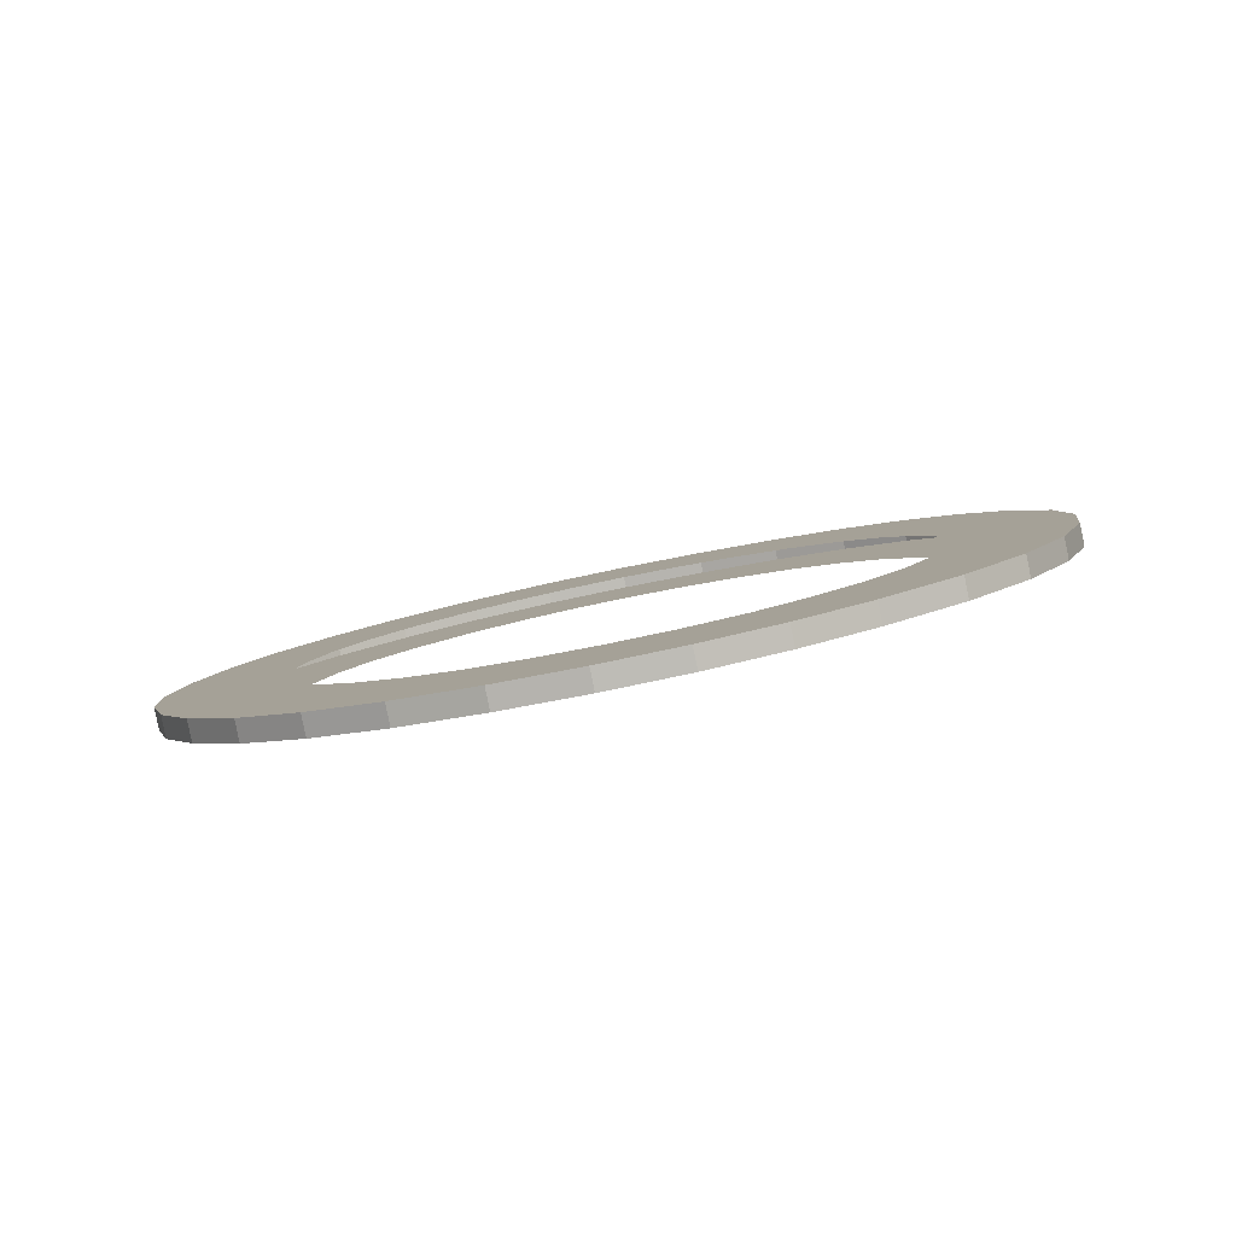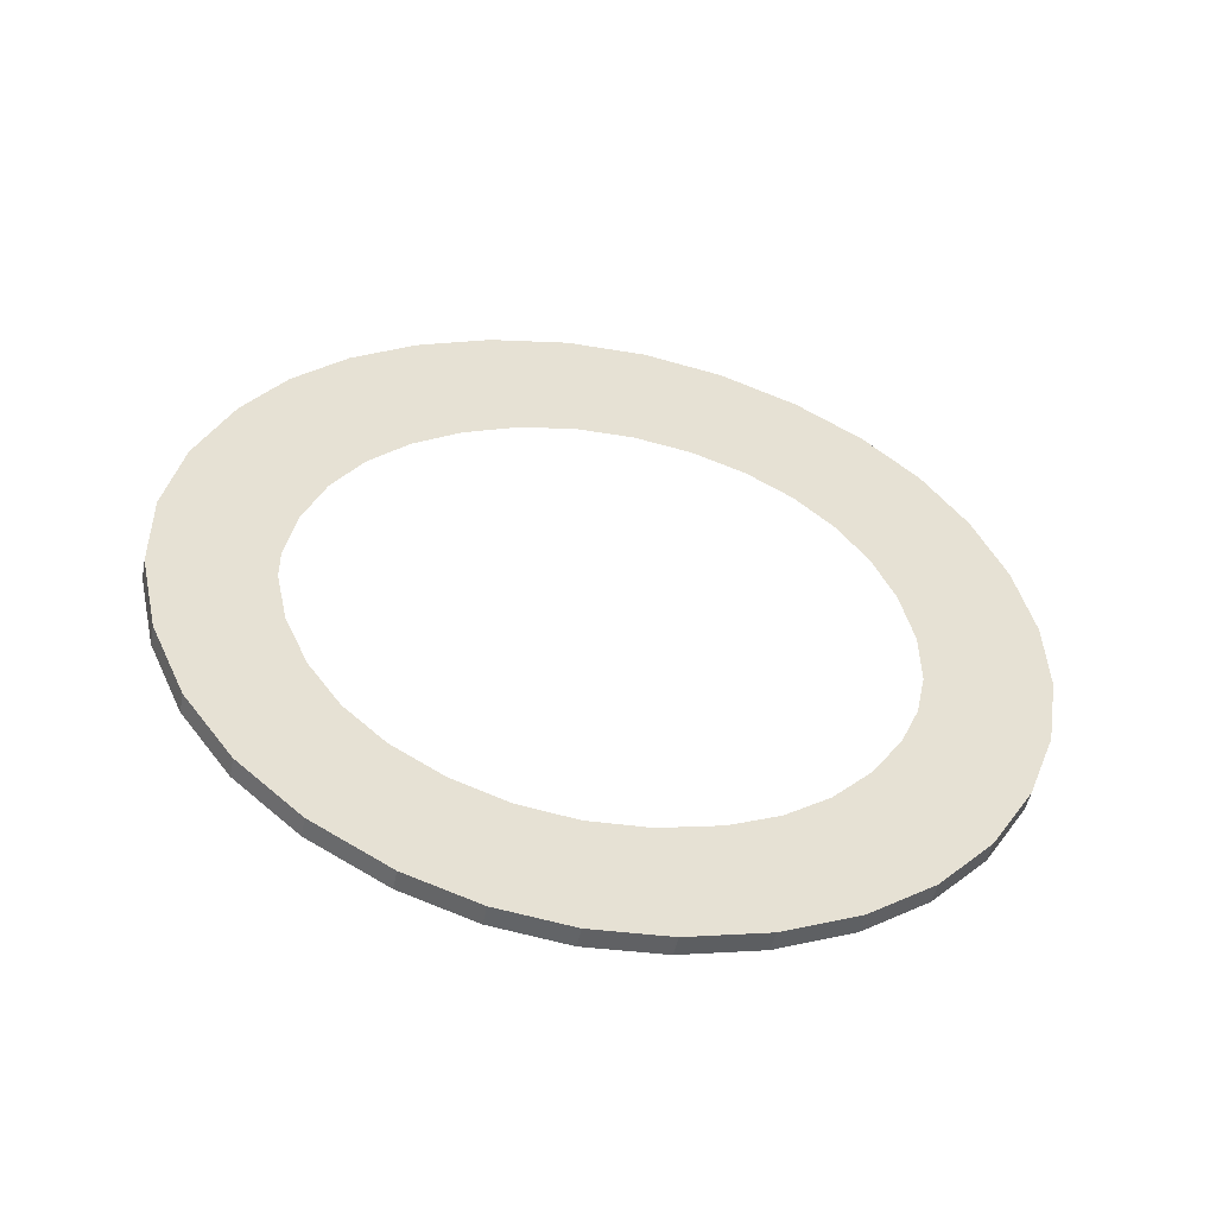
<metadata>
{"format":"obj","ext":"obj","renderer":"f3d","projection":"perspective","resolution":1024,"background":"white","views":[{"elev":8.5,"azim":-77.0,"up":"+Z"},{"elev":43.2,"azim":71.9,"up":"+Z"}]}
</metadata>
<code>
o #ID1183
v -0.06784 -0.5672 0.3277
v -0.06786 -0.5689 0.328
v -0.06793 -0.5681 0.3278
v -0.06765 -0.5697 0.3282
v -0.06759 -0.5664 0.3275
v -0.0673 -0.5704 0.3283
v -0.06717 -0.5657 0.3273
v -0.06682 -0.571 0.3285
v -0.06659 -0.565 0.3272
v -0.06664 -0.5681 0.3278
v -0.06658 -0.5675 0.3277
v -0.06594 -0.5645 0.3271
v -0.06639 -0.5669 0.3276
v -0.0661 -0.5663 0.3275
v -0.06571 -0.5659 0.3274
v -0.06522 -0.5641 0.327
v -0.06526 -0.5655 0.3273
v -0.06474 -0.5652 0.3272
v -0.06443 -0.5639 0.327
v -0.06419 -0.565 0.3272
v -0.06359 -0.5638 0.3269
v -0.0636 -0.565 0.3272
v -0.06295 -0.5651 0.3272
v -0.06272 -0.5639 0.327
v -0.06237 -0.5652 0.3272
v -0.06193 -0.5641 0.327
v -0.06184 -0.5655 0.3273
v -0.0612 -0.5645 0.3271
v -0.06133 -0.566 0.3274
v -0.06097 -0.5665 0.3275
v -0.06053 -0.565 0.3272
v -0.06071 -0.567 0.3276
v -0.06055 -0.5675 0.3277
v -0.0605 -0.5681 0.3278
v -0.05996 -0.5657 0.3273
v -0.06035 -0.571 0.3285
v -0.05986 -0.5704 0.3283
v -0.05956 -0.5664 0.3275
v -0.05951 -0.5697 0.3282
v -0.05931 -0.5672 0.3277
v -0.0593 -0.5689 0.328
v -0.05923 -0.5681 0.3278
v -0.06658 -0.5687 0.328
v -0.06614 -0.5716 0.3286
v -0.06642 -0.5693 0.3281
v -0.06615 -0.5699 0.3282
v -0.06578 -0.5703 0.3283
v -0.06537 -0.5721 0.3287
v -0.06531 -0.5707 0.3284
v -0.06452 -0.5724 0.3287
v -0.06477 -0.571 0.3285
v -0.06419 -0.5712 0.3285
v -0.0636 -0.5725 0.3288
v -0.0636 -0.5713 0.3285
v -0.06296 -0.5712 0.3285
v -0.06268 -0.5724 0.3287
v -0.06238 -0.571 0.3285
v -0.06183 -0.5721 0.3287
v -0.06186 -0.5707 0.3284
v -0.06139 -0.5703 0.3283
v -0.06105 -0.5717 0.3286
v -0.061 -0.5698 0.3282
v -0.06072 -0.5693 0.3281
v -0.06055 -0.5687 0.328
v -0.0605 -0.5681 0.3278
v -0.06055 -0.5687 0.328
v -0.06035 -0.571 0.3285
v -0.06072 -0.5693 0.3281
v -0.061 -0.5698 0.3282
v -0.06105 -0.5717 0.3286
v -0.06139 -0.5703 0.3283
v -0.06183 -0.5721 0.3287
v -0.06186 -0.5707 0.3284
v -0.06238 -0.571 0.3285
v -0.06268 -0.5724 0.3287
v -0.06296 -0.5712 0.3285
v -0.0636 -0.5725 0.3288
v -0.0636 -0.5713 0.3285
v -0.06419 -0.5712 0.3285
v -0.06452 -0.5724 0.3287
v -0.06477 -0.571 0.3285
v -0.06531 -0.5707 0.3284
v -0.06537 -0.5721 0.3287
v -0.06578 -0.5703 0.3283
v -0.06614 -0.5716 0.3286
v -0.06615 -0.5699 0.3282
v -0.06642 -0.5693 0.3281
v -0.06658 -0.5687 0.328
v -0.06664 -0.5681 0.3278
v -0.06682 -0.571 0.3285
v -0.05923 -0.5681 0.3278
v -0.05931 -0.5672 0.3277
v -0.0593 -0.5689 0.328
v -0.05951 -0.5697 0.3282
v -0.05956 -0.5664 0.3275
v -0.05986 -0.5704 0.3283
v -0.05996 -0.5657 0.3273
v -0.06053 -0.565 0.3272
v -0.06055 -0.5675 0.3277
v -0.06071 -0.567 0.3276
v -0.06097 -0.5665 0.3275
v -0.0612 -0.5645 0.3271
v -0.06133 -0.566 0.3274
v -0.06184 -0.5655 0.3273
v -0.06193 -0.5641 0.327
v -0.06237 -0.5652 0.3272
v -0.06272 -0.5639 0.327
v -0.06295 -0.5651 0.3272
v -0.06359 -0.5638 0.3269
v -0.0636 -0.565 0.3272
v -0.06419 -0.565 0.3272
v -0.06443 -0.5639 0.327
v -0.06474 -0.5652 0.3272
v -0.06522 -0.5641 0.327
v -0.06526 -0.5655 0.3273
v -0.06571 -0.5659 0.3274
v -0.06594 -0.5645 0.3271
v -0.0661 -0.5663 0.3275
v -0.06639 -0.5669 0.3276
v -0.06658 -0.5675 0.3277
v -0.06659 -0.565 0.3272
v -0.06717 -0.5657 0.3273
v -0.0673 -0.5704 0.3283
v -0.06759 -0.5664 0.3275
v -0.06765 -0.5697 0.3282
v -0.06784 -0.5672 0.3277
v -0.06786 -0.5689 0.328
v -0.06793 -0.5681 0.3278
v -0.06784 -0.5672 0.3279
v -0.06793 -0.5681 0.3278
v -0.06793 -0.568 0.3281
v -0.06784 -0.5672 0.3277
v -0.06784 -0.5672 0.3277
v -0.06784 -0.5672 0.3279
v -0.06793 -0.5681 0.3278
v -0.06793 -0.568 0.3281
v -0.06759 -0.5664 0.3277
v -0.06784 -0.5672 0.3277
v -0.06784 -0.5672 0.3279
v -0.06759 -0.5664 0.3275
v -0.06759 -0.5664 0.3275
v -0.06759 -0.5664 0.3277
v -0.06784 -0.5672 0.3277
v -0.06784 -0.5672 0.3279
v -0.06759 -0.5664 0.3277
v -0.06717 -0.5657 0.3273
v -0.06759 -0.5664 0.3275
v -0.06717 -0.5656 0.3276
v -0.06717 -0.5656 0.3276
v -0.06759 -0.5664 0.3277
v -0.06717 -0.5657 0.3273
v -0.06759 -0.5664 0.3275
v -0.06717 -0.5656 0.3276
v -0.06659 -0.565 0.3272
v -0.06717 -0.5657 0.3273
v -0.06659 -0.5649 0.3274
v -0.06659 -0.5649 0.3274
v -0.06717 -0.5656 0.3276
v -0.06659 -0.565 0.3272
v -0.06717 -0.5657 0.3273
v -0.06659 -0.5649 0.3274
v -0.06594 -0.5645 0.3271
v -0.06659 -0.565 0.3272
v -0.06594 -0.5644 0.3273
v -0.06594 -0.5644 0.3273
v -0.06659 -0.5649 0.3274
v -0.06594 -0.5645 0.3271
v -0.06659 -0.565 0.3272
v -0.06594 -0.5644 0.3273
v -0.06522 -0.5641 0.327
v -0.06594 -0.5645 0.3271
v -0.06522 -0.564 0.3272
v -0.06522 -0.564 0.3272
v -0.06594 -0.5644 0.3273
v -0.06522 -0.5641 0.327
v -0.06594 -0.5645 0.3271
v -0.06522 -0.564 0.3272
v -0.06443 -0.5639 0.327
v -0.06522 -0.5641 0.327
v -0.06443 -0.5638 0.3272
v -0.06443 -0.5638 0.3272
v -0.06522 -0.564 0.3272
v -0.06443 -0.5639 0.327
v -0.06522 -0.5641 0.327
v -0.06443 -0.5639 0.327
v -0.06359 -0.5637 0.3272
v -0.06359 -0.5638 0.3269
v -0.06443 -0.5638 0.3272
v -0.06443 -0.5638 0.3272
v -0.06443 -0.5639 0.327
v -0.06359 -0.5637 0.3272
v -0.06359 -0.5638 0.3269
v -0.06359 -0.5637 0.3272
v -0.06272 -0.5639 0.327
v -0.06359 -0.5638 0.3269
v -0.06272 -0.5638 0.3272
v -0.06272 -0.5638 0.3272
v -0.06359 -0.5637 0.3272
v -0.06272 -0.5639 0.327
v -0.06359 -0.5638 0.3269
v -0.06272 -0.5638 0.3272
v -0.06193 -0.5641 0.327
v -0.06272 -0.5639 0.327
v -0.06193 -0.564 0.3272
v -0.06193 -0.564 0.3272
v -0.06272 -0.5638 0.3272
v -0.06193 -0.5641 0.327
v -0.06272 -0.5639 0.327
v -0.06193 -0.5641 0.327
v -0.0612 -0.5644 0.3273
v -0.0612 -0.5645 0.3271
v -0.06193 -0.564 0.3272
v -0.06193 -0.564 0.3272
v -0.06193 -0.5641 0.327
v -0.0612 -0.5644 0.3273
v -0.0612 -0.5645 0.3271
v -0.0612 -0.5644 0.3273
v -0.06053 -0.565 0.3272
v -0.0612 -0.5645 0.3271
v -0.06053 -0.565 0.3274
v -0.06053 -0.565 0.3274
v -0.0612 -0.5644 0.3273
v -0.06053 -0.565 0.3272
v -0.0612 -0.5645 0.3271
v -0.06053 -0.565 0.3272
v -0.05996 -0.5656 0.3276
v -0.05996 -0.5657 0.3273
v -0.06053 -0.565 0.3274
v -0.06053 -0.565 0.3274
v -0.06053 -0.565 0.3272
v -0.05996 -0.5656 0.3276
v -0.05996 -0.5657 0.3273
v -0.05996 -0.5657 0.3273
v -0.05956 -0.5664 0.3277
v -0.05956 -0.5664 0.3275
v -0.05996 -0.5656 0.3276
v -0.05996 -0.5656 0.3276
v -0.05996 -0.5657 0.3273
v -0.05956 -0.5664 0.3277
v -0.05956 -0.5664 0.3275
v -0.05931 -0.5672 0.3277
v -0.05956 -0.5664 0.3277
v -0.05931 -0.5672 0.3279
v -0.05956 -0.5664 0.3275
v -0.05956 -0.5664 0.3275
v -0.05931 -0.5672 0.3277
v -0.05956 -0.5664 0.3277
v -0.05931 -0.5672 0.3279
v -0.05931 -0.5672 0.3277
v -0.05923 -0.568 0.3281
v -0.05923 -0.5681 0.3278
v -0.05931 -0.5672 0.3279
v -0.05931 -0.5672 0.3279
v -0.05931 -0.5672 0.3277
v -0.05923 -0.568 0.3281
v -0.05923 -0.5681 0.3278
v -0.05923 -0.5681 0.3278
v -0.0593 -0.5689 0.3282
v -0.0593 -0.5689 0.328
v -0.05923 -0.568 0.3281
v -0.05923 -0.568 0.3281
v -0.05923 -0.5681 0.3278
v -0.0593 -0.5689 0.3282
v -0.0593 -0.5689 0.328
v -0.0593 -0.5689 0.328
v -0.05951 -0.5697 0.3284
v -0.05951 -0.5697 0.3282
v -0.0593 -0.5689 0.3282
v -0.0593 -0.5689 0.3282
v -0.0593 -0.5689 0.328
v -0.05951 -0.5697 0.3284
v -0.05951 -0.5697 0.3282
v -0.05951 -0.5697 0.3282
v -0.05986 -0.5704 0.3286
v -0.05986 -0.5704 0.3283
v -0.05951 -0.5697 0.3284
v -0.05951 -0.5697 0.3284
v -0.05951 -0.5697 0.3282
v -0.05986 -0.5704 0.3286
v -0.05986 -0.5704 0.3283
v -0.06035 -0.571 0.3285
v -0.05986 -0.5704 0.3286
v -0.06035 -0.571 0.3287
v -0.05986 -0.5704 0.3283
v -0.05986 -0.5704 0.3283
v -0.06035 -0.571 0.3285
v -0.05986 -0.5704 0.3286
v -0.06035 -0.571 0.3287
v -0.06035 -0.571 0.3285
v -0.06105 -0.5716 0.3288
v -0.06105 -0.5717 0.3286
v -0.06035 -0.571 0.3287
v -0.06035 -0.571 0.3287
v -0.06035 -0.571 0.3285
v -0.06105 -0.5716 0.3288
v -0.06105 -0.5717 0.3286
v -0.06105 -0.5716 0.3288
v -0.06183 -0.5721 0.3287
v -0.06105 -0.5717 0.3286
v -0.06183 -0.572 0.3289
v -0.06183 -0.572 0.3289
v -0.06105 -0.5716 0.3288
v -0.06183 -0.5721 0.3287
v -0.06105 -0.5717 0.3286
v -0.06183 -0.5721 0.3287
v -0.06268 -0.5723 0.329
v -0.06268 -0.5724 0.3287
v -0.06183 -0.572 0.3289
v -0.06183 -0.572 0.3289
v -0.06183 -0.5721 0.3287
v -0.06268 -0.5723 0.329
v -0.06268 -0.5724 0.3287
v -0.06268 -0.5723 0.329
v -0.0636 -0.5725 0.3288
v -0.06268 -0.5724 0.3287
v -0.0636 -0.5724 0.329
v -0.0636 -0.5724 0.329
v -0.06268 -0.5723 0.329
v -0.0636 -0.5725 0.3288
v -0.06268 -0.5724 0.3287
v -0.0636 -0.5725 0.3288
v -0.06452 -0.5723 0.329
v -0.06452 -0.5724 0.3287
v -0.0636 -0.5724 0.329
v -0.0636 -0.5724 0.329
v -0.0636 -0.5725 0.3288
v -0.06452 -0.5723 0.329
v -0.06452 -0.5724 0.3287
v -0.06452 -0.5723 0.329
v -0.06537 -0.5721 0.3287
v -0.06452 -0.5724 0.3287
v -0.06537 -0.572 0.3289
v -0.06537 -0.572 0.3289
v -0.06452 -0.5723 0.329
v -0.06537 -0.5721 0.3287
v -0.06452 -0.5724 0.3287
v -0.06537 -0.572 0.3289
v -0.06614 -0.5716 0.3286
v -0.06537 -0.5721 0.3287
v -0.06614 -0.5716 0.3288
v -0.06614 -0.5716 0.3288
v -0.06537 -0.572 0.3289
v -0.06614 -0.5716 0.3286
v -0.06537 -0.5721 0.3287
v -0.06614 -0.5716 0.3286
v -0.06682 -0.571 0.3287
v -0.06682 -0.571 0.3285
v -0.06614 -0.5716 0.3288
v -0.06614 -0.5716 0.3288
v -0.06614 -0.5716 0.3286
v -0.06682 -0.571 0.3287
v -0.06682 -0.571 0.3285
v -0.06682 -0.571 0.3287
v -0.0673 -0.5704 0.3283
v -0.06682 -0.571 0.3285
v -0.0673 -0.5703 0.3285
v -0.0673 -0.5703 0.3285
v -0.06682 -0.571 0.3287
v -0.0673 -0.5704 0.3283
v -0.06682 -0.571 0.3285
v -0.0673 -0.5703 0.3285
v -0.06765 -0.5697 0.3282
v -0.0673 -0.5704 0.3283
v -0.06765 -0.5696 0.3284
v -0.06765 -0.5696 0.3284
v -0.0673 -0.5703 0.3285
v -0.06765 -0.5697 0.3282
v -0.0673 -0.5704 0.3283
v -0.06786 -0.5689 0.3282
v -0.06765 -0.5697 0.3282
v -0.06765 -0.5696 0.3284
v -0.06786 -0.5689 0.328
v -0.06786 -0.5689 0.328
v -0.06786 -0.5689 0.3282
v -0.06765 -0.5697 0.3282
v -0.06765 -0.5696 0.3284
v -0.06793 -0.568 0.3281
v -0.06786 -0.5689 0.328
v -0.06786 -0.5689 0.3282
v -0.06793 -0.5681 0.3278
v -0.06793 -0.5681 0.3278
v -0.06793 -0.568 0.3281
v -0.06786 -0.5689 0.328
v -0.06786 -0.5689 0.3282
v -0.06682 -0.571 0.3287
v -0.06658 -0.5687 0.3282
v -0.06664 -0.568 0.3281
v -0.06614 -0.5716 0.3288
v -0.06642 -0.5693 0.3283
v -0.06615 -0.5698 0.3284
v -0.06578 -0.5703 0.3285
v -0.06537 -0.572 0.3289
v -0.06531 -0.5707 0.3286
v -0.06452 -0.5723 0.329
v -0.06477 -0.571 0.3287
v -0.06419 -0.5711 0.3287
v -0.0636 -0.5724 0.329
v -0.0636 -0.5712 0.3287
v -0.06268 -0.5723 0.329
v -0.06296 -0.5712 0.3287
v -0.06238 -0.571 0.3287
v -0.06183 -0.572 0.3289
v -0.06186 -0.5707 0.3286
v -0.06139 -0.5703 0.3285
v -0.06105 -0.5716 0.3288
v -0.061 -0.5698 0.3284
v -0.06035 -0.571 0.3287
v -0.06072 -0.5693 0.3283
v -0.06055 -0.5687 0.3282
v -0.0605 -0.568 0.3281
v -0.06786 -0.5689 0.3282
v -0.06784 -0.5672 0.3279
v -0.06793 -0.568 0.3281
v -0.06765 -0.5696 0.3284
v -0.06759 -0.5664 0.3277
v -0.0673 -0.5703 0.3285
v -0.06717 -0.5656 0.3276
v -0.06659 -0.5649 0.3274
v -0.06658 -0.5674 0.3279
v -0.06594 -0.5644 0.3273
v -0.06639 -0.5668 0.3278
v -0.0661 -0.5663 0.3277
v -0.06571 -0.5658 0.3276
v -0.06522 -0.564 0.3272
v -0.06526 -0.5654 0.3275
v -0.06474 -0.5652 0.3275
v -0.06443 -0.5638 0.3272
v -0.06419 -0.565 0.3274
v -0.06359 -0.5637 0.3272
v -0.0636 -0.5649 0.3274
v -0.06295 -0.565 0.3274
v -0.06272 -0.5638 0.3272
v -0.06237 -0.5652 0.3275
v -0.06193 -0.564 0.3272
v -0.06184 -0.5655 0.3275
v -0.0612 -0.5644 0.3273
v -0.06133 -0.5659 0.3276
v -0.06097 -0.5664 0.3277
v -0.06053 -0.565 0.3274
v -0.06071 -0.5669 0.3278
v -0.06055 -0.5674 0.3279
v -0.05996 -0.5656 0.3276
v -0.05986 -0.5704 0.3286
v -0.05956 -0.5664 0.3277
v -0.05951 -0.5697 0.3284
v -0.05931 -0.5672 0.3279
v -0.0593 -0.5689 0.3282
v -0.05923 -0.568 0.3281
v -0.05923 -0.568 0.3281
v -0.0593 -0.5689 0.3282
v -0.05931 -0.5672 0.3279
v -0.05951 -0.5697 0.3284
v -0.05956 -0.5664 0.3277
v -0.05986 -0.5704 0.3286
v -0.05996 -0.5656 0.3276
v -0.06035 -0.571 0.3287
v -0.0605 -0.568 0.3281
v -0.06053 -0.565 0.3274
v -0.06055 -0.5674 0.3279
v -0.06071 -0.5669 0.3278
v -0.06097 -0.5664 0.3277
v -0.0612 -0.5644 0.3273
v -0.06133 -0.5659 0.3276
v -0.06184 -0.5655 0.3275
v -0.06193 -0.564 0.3272
v -0.06237 -0.5652 0.3275
v -0.06272 -0.5638 0.3272
v -0.06295 -0.565 0.3274
v -0.06359 -0.5637 0.3272
v -0.0636 -0.5649 0.3274
v -0.06419 -0.565 0.3274
v -0.06443 -0.5638 0.3272
v -0.06474 -0.5652 0.3275
v -0.06522 -0.564 0.3272
v -0.06526 -0.5654 0.3275
v -0.06571 -0.5658 0.3276
v -0.06594 -0.5644 0.3273
v -0.0661 -0.5663 0.3277
v -0.06639 -0.5668 0.3278
v -0.06658 -0.5674 0.3279
v -0.06659 -0.5649 0.3274
v -0.06664 -0.568 0.3281
v -0.06682 -0.571 0.3287
v -0.06717 -0.5656 0.3276
v -0.0673 -0.5703 0.3285
v -0.06759 -0.5664 0.3277
v -0.06765 -0.5696 0.3284
v -0.06784 -0.5672 0.3279
v -0.06786 -0.5689 0.3282
v -0.06793 -0.568 0.3281
v -0.06055 -0.5687 0.3282
v -0.06072 -0.5693 0.3283
v -0.061 -0.5698 0.3284
v -0.06105 -0.5716 0.3288
v -0.06139 -0.5703 0.3285
v -0.06183 -0.572 0.3289
v -0.06186 -0.5707 0.3286
v -0.06238 -0.571 0.3287
v -0.06268 -0.5723 0.329
v -0.06296 -0.5712 0.3287
v -0.0636 -0.5712 0.3287
v -0.0636 -0.5724 0.329
v -0.06419 -0.5711 0.3287
v -0.06452 -0.5723 0.329
v -0.06477 -0.571 0.3287
v -0.06531 -0.5707 0.3286
v -0.06537 -0.572 0.3289
v -0.06578 -0.5703 0.3285
v -0.06614 -0.5716 0.3288
v -0.06615 -0.5698 0.3284
v -0.06642 -0.5693 0.3283
v -0.06658 -0.5687 0.3282
f 1 2 3
f 2 1 4
f 4 1 5
f 4 5 6
f 6 5 7
f 6 7 8
f 8 7 9
f 8 9 10
f 10 9 11
f 11 9 12
f 11 12 13
f 13 12 14
f 14 12 15
f 15 12 16
f 15 16 17
f 17 16 18
f 18 16 19
f 18 19 20
f 20 19 21
f 20 21 22
f 22 21 23
f 23 21 24
f 23 24 25
f 25 24 26
f 25 26 27
f 27 26 28
f 27 28 29
f 29 28 30
f 30 28 31
f 30 31 32
f 32 31 33
f 33 31 34
f 34 31 35
f 34 35 36
f 36 35 37
f 37 35 38
f 37 38 39
f 39 38 40
f 39 40 41
f 41 40 42
f 8 43 44
f 43 8 10
f 44 43 45
f 44 45 46
f 44 46 47
f 44 47 48
f 48 47 49
f 48 49 50
f 50 49 51
f 50 51 52
f 50 52 53
f 53 52 54
f 53 54 55
f 53 55 56
f 56 55 57
f 56 57 58
f 58 57 59
f 58 59 60
f 58 60 61
f 61 60 62
f 61 62 36
f 36 62 63
f 36 63 64
f 36 64 34
f 65 66 67
f 66 68 67
f 68 69 67
f 67 69 70
f 69 71 70
f 70 71 72
f 71 73 72
f 73 74 72
f 72 74 75
f 74 76 75
f 75 76 77
f 76 78 77
f 78 79 77
f 77 79 80
f 79 81 80
f 81 82 80
f 80 82 83
f 82 84 83
f 83 84 85
f 84 86 85
f 86 87 85
f 87 88 85
f 89 90 88
f 85 88 90
f 91 92 93
f 93 92 94
f 92 95 94
f 94 95 96
f 95 97 96
f 96 97 67
f 67 97 65
f 97 98 65
f 65 98 99
f 99 98 100
f 100 98 101
f 98 102 101
f 101 102 103
f 103 102 104
f 102 105 104
f 104 105 106
f 105 107 106
f 106 107 108
f 107 109 108
f 108 109 110
f 110 109 111
f 109 112 111
f 111 112 113
f 112 114 113
f 113 114 115
f 115 114 116
f 114 117 116
f 116 117 118
f 118 117 119
f 119 117 120
f 117 121 120
f 120 121 89
f 89 121 90
f 121 122 90
f 90 122 123
f 122 124 123
f 123 124 125
f 124 126 125
f 125 126 127
f 128 127 126
f 129 130 131
f 130 129 132
f 133 134 135
f 136 135 134
f 137 138 139
f 138 137 140
f 141 142 143
f 144 143 142
f 145 146 147
f 146 145 148
f 149 150 151
f 152 151 150
f 153 154 155
f 154 153 156
f 157 158 159
f 160 159 158
f 161 162 163
f 162 161 164
f 165 166 167
f 168 167 166
f 169 170 171
f 170 169 172
f 173 174 175
f 176 175 174
f 177 178 179
f 178 177 180
f 181 182 183
f 184 183 182
f 185 186 187
f 186 185 188
f 189 190 191
f 192 191 190
f 193 194 195
f 194 193 196
f 197 198 199
f 200 199 198
f 201 202 203
f 202 201 204
f 205 206 207
f 208 207 206
f 209 210 211
f 210 209 212
f 213 214 215
f 216 215 214
f 217 218 219
f 218 217 220
f 221 222 223
f 224 223 222
f 225 226 227
f 226 225 228
f 229 230 231
f 232 231 230
f 233 234 235
f 234 233 236
f 237 238 239
f 240 239 238
f 241 242 243
f 242 241 244
f 245 246 247
f 248 247 246
f 249 250 251
f 250 249 252
f 253 254 255
f 256 255 254
f 257 258 259
f 258 257 260
f 261 262 263
f 264 263 262
f 265 266 267
f 266 265 268
f 269 270 271
f 272 271 270
f 273 274 275
f 274 273 276
f 277 278 279
f 280 279 278
f 281 282 283
f 282 281 284
f 285 286 287
f 288 287 286
f 289 290 291
f 290 289 292
f 293 294 295
f 296 295 294
f 297 298 299
f 298 297 300
f 301 302 303
f 304 303 302
f 305 306 307
f 306 305 308
f 309 310 311
f 312 311 310
f 313 314 315
f 314 313 316
f 317 318 319
f 320 319 318
f 321 322 323
f 322 321 324
f 325 326 327
f 328 327 326
f 329 330 331
f 330 329 332
f 333 334 335
f 336 335 334
f 337 338 339
f 338 337 340
f 341 342 343
f 344 343 342
f 345 346 347
f 346 345 348
f 349 350 351
f 352 351 350
f 353 354 355
f 354 353 356
f 357 358 359
f 360 359 358
f 361 362 363
f 362 361 364
f 365 366 367
f 368 367 366
f 369 370 371
f 370 369 372
f 373 374 375
f 376 375 374
f 377 378 379
f 378 377 380
f 381 382 383
f 384 383 382
f 385 386 387
f 386 385 388
f 386 388 389
f 389 388 390
f 390 388 391
f 391 388 392
f 391 392 393
f 393 392 394
f 393 394 395
f 395 394 396
f 396 394 397
f 396 397 398
f 398 397 399
f 398 399 400
f 400 399 401
f 401 399 402
f 401 402 403
f 403 402 404
f 404 402 405
f 404 405 406
f 406 405 407
f 406 407 408
f 408 407 409
f 409 407 410
f 411 412 413
f 412 411 414
f 412 414 415
f 415 414 416
f 415 416 417
f 417 416 385
f 417 385 418
f 418 385 387
f 418 387 419
f 418 419 420
f 420 419 421
f 420 421 422
f 420 422 423
f 420 423 424
f 424 423 425
f 424 425 426
f 424 426 427
f 427 426 428
f 427 428 429
f 429 428 430
f 429 430 431
f 429 431 432
f 432 431 433
f 432 433 434
f 434 433 435
f 434 435 436
f 436 435 437
f 436 437 438
f 436 438 439
f 439 438 440
f 439 440 441
f 439 441 410
f 439 410 442
f 442 410 407
f 442 407 443
f 442 443 444
f 444 443 445
f 444 445 446
f 446 445 447
f 446 447 448
f 449 450 451
f 450 452 451
f 451 452 453
f 452 454 453
f 453 454 455
f 454 456 455
f 456 457 455
f 455 457 458
f 457 459 458
f 459 460 458
f 460 461 458
f 458 461 462
f 461 463 462
f 463 464 462
f 462 464 465
f 464 466 465
f 465 466 467
f 466 468 467
f 467 468 469
f 468 470 469
f 470 471 469
f 469 471 472
f 471 473 472
f 472 473 474
f 473 475 474
f 475 476 474
f 474 476 477
f 476 478 477
f 478 479 477
f 479 480 477
f 477 480 481
f 480 482 481
f 482 483 481
f 481 483 484
f 483 485 484
f 484 485 486
f 485 487 486
f 486 487 488
f 487 489 488
f 490 488 489
f 457 456 491
f 491 456 492
f 492 456 493
f 456 494 493
f 493 494 495
f 494 496 495
f 495 496 497
f 497 496 498
f 496 499 498
f 498 499 500
f 500 499 501
f 499 502 501
f 501 502 503
f 502 504 503
f 503 504 505
f 505 504 506
f 504 507 506
f 506 507 508
f 507 509 508
f 508 509 510
f 510 509 511
f 511 509 512
f 509 483 512
f 482 512 483

</code>
